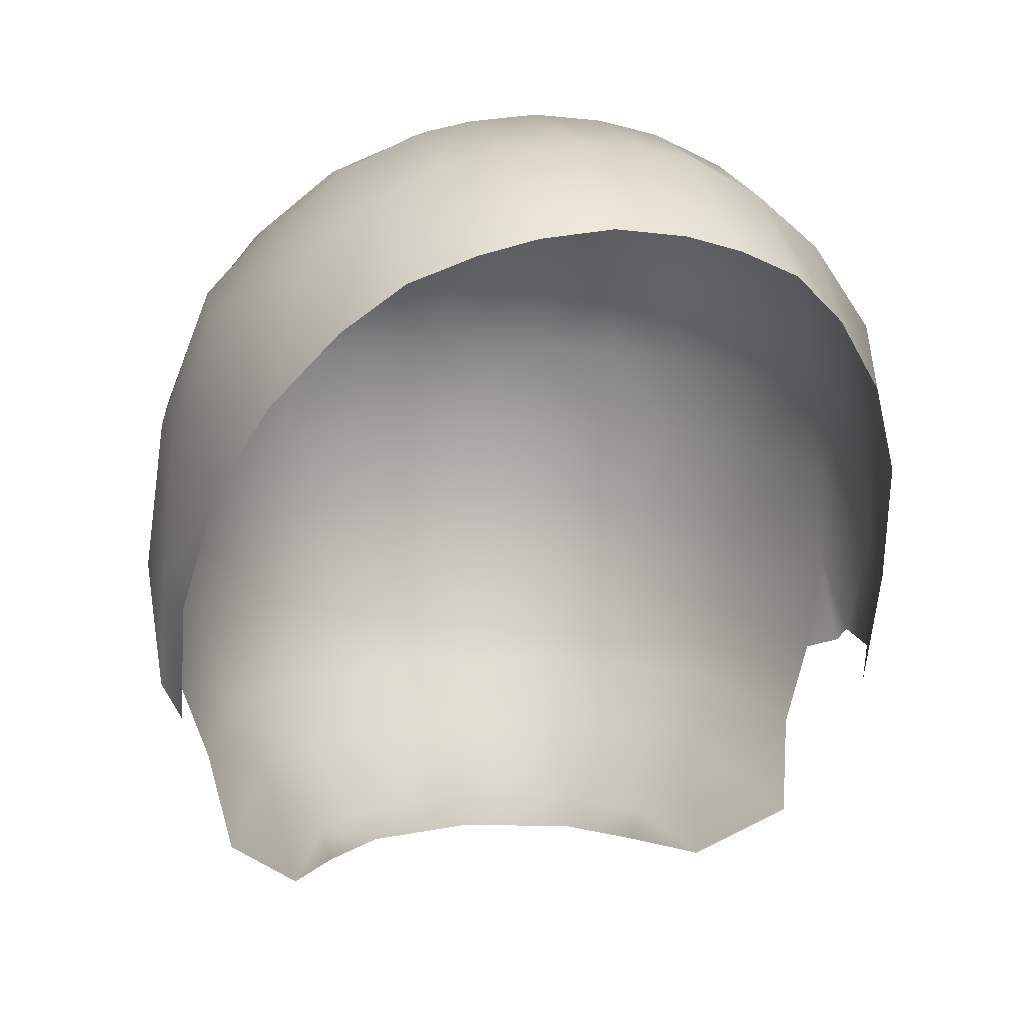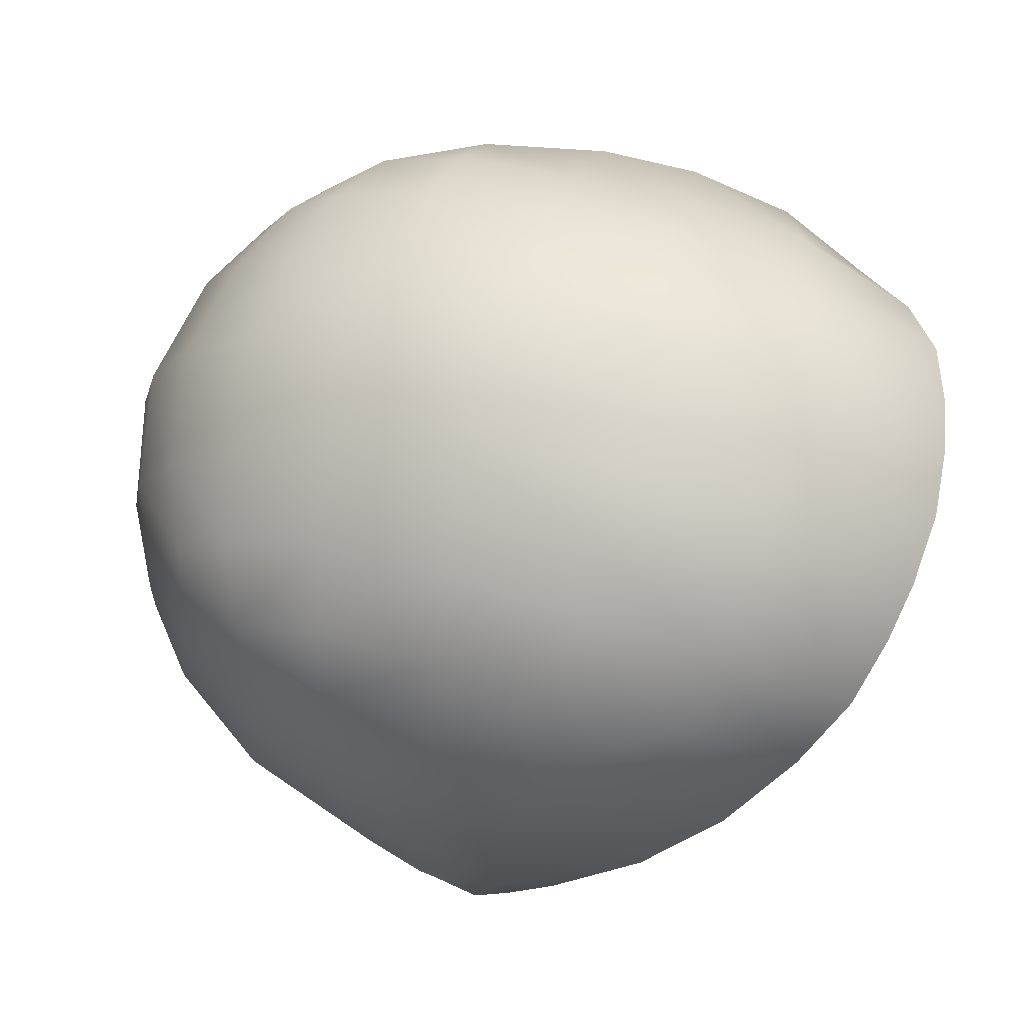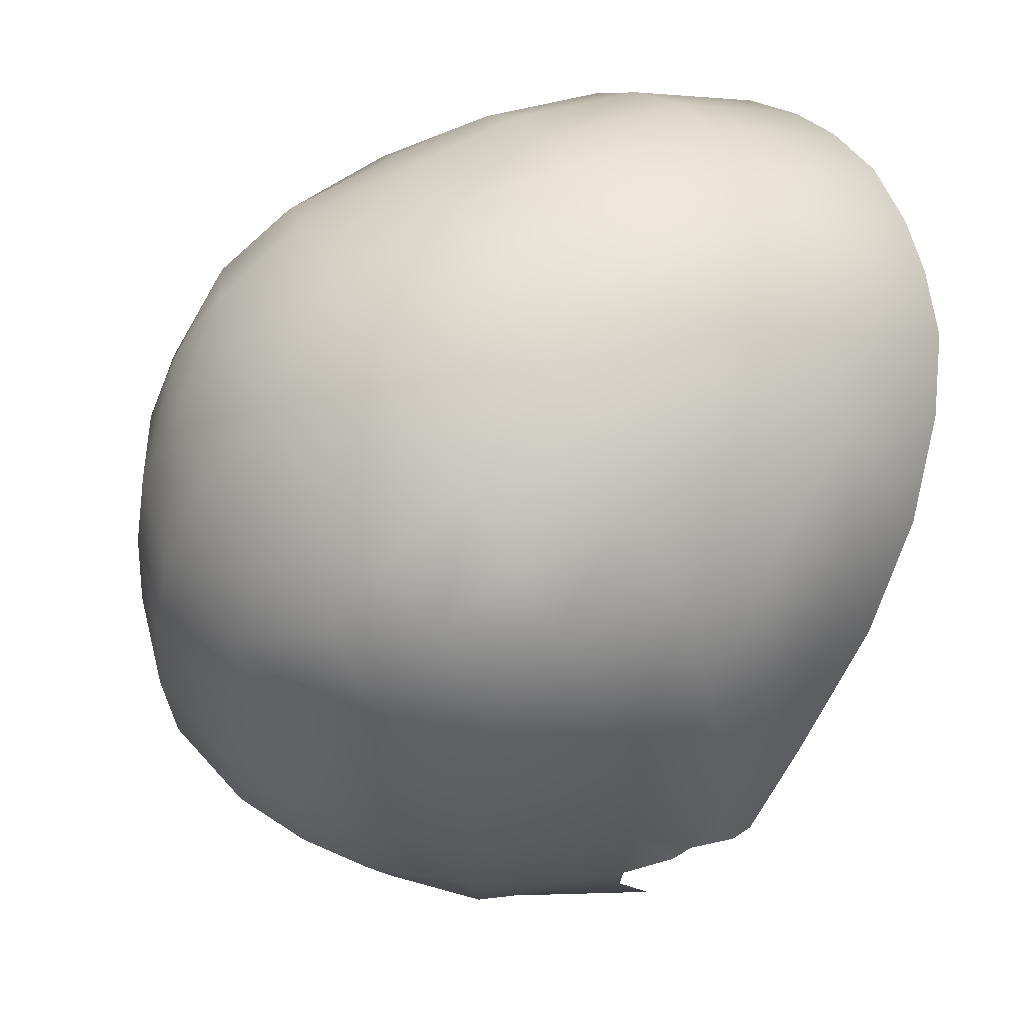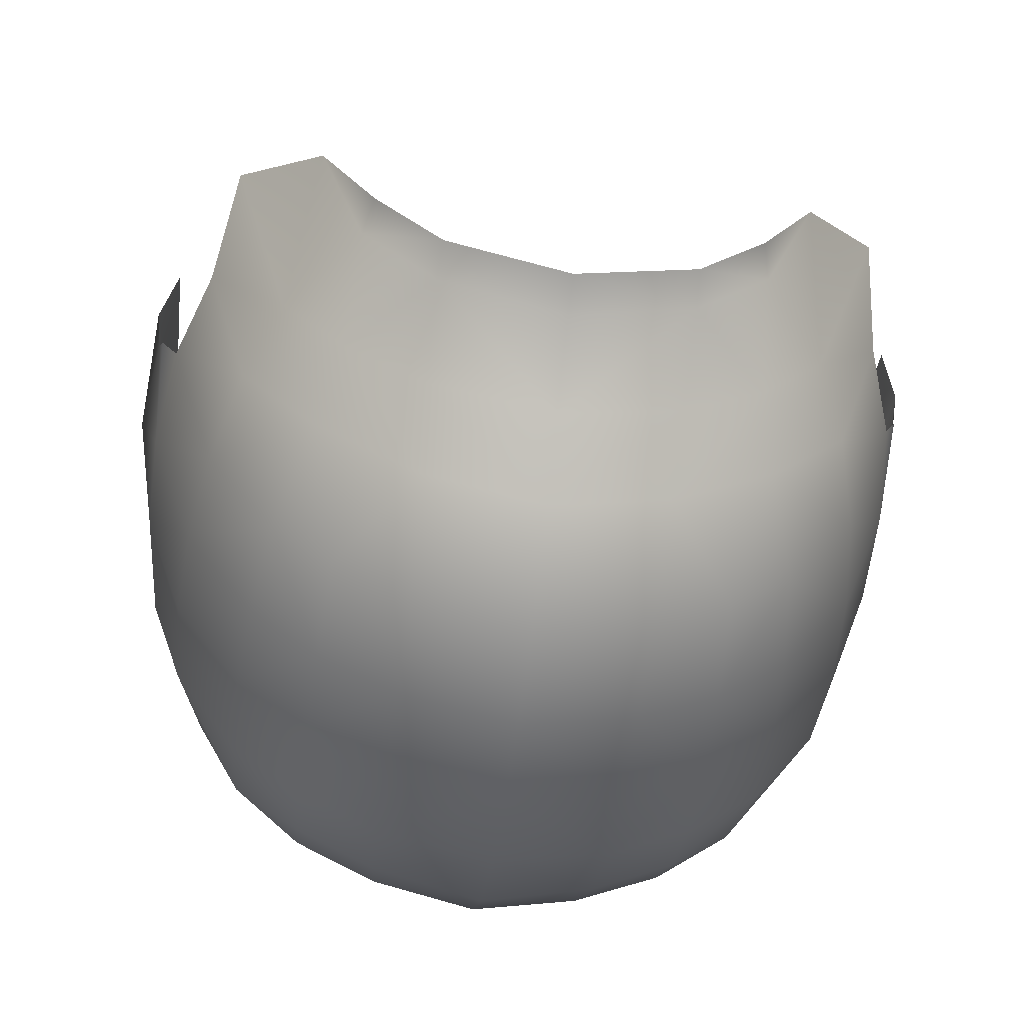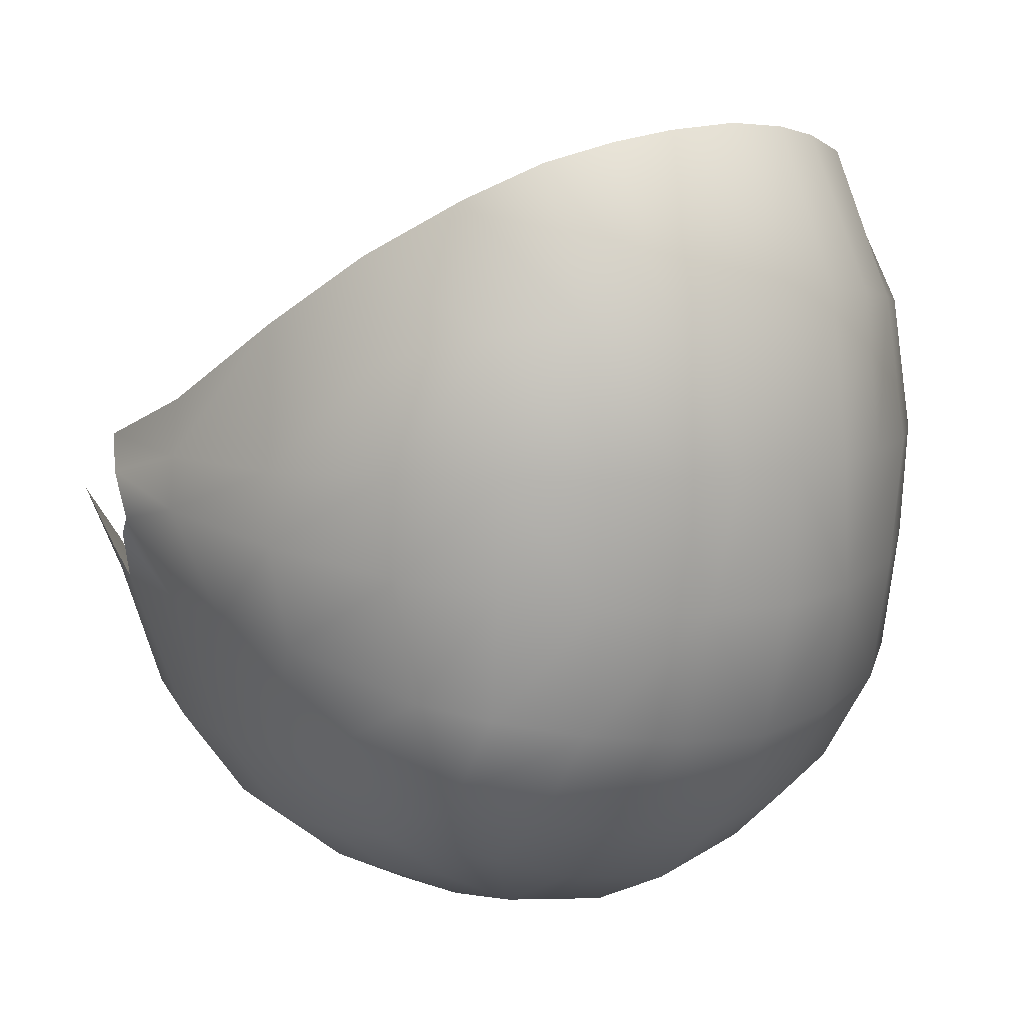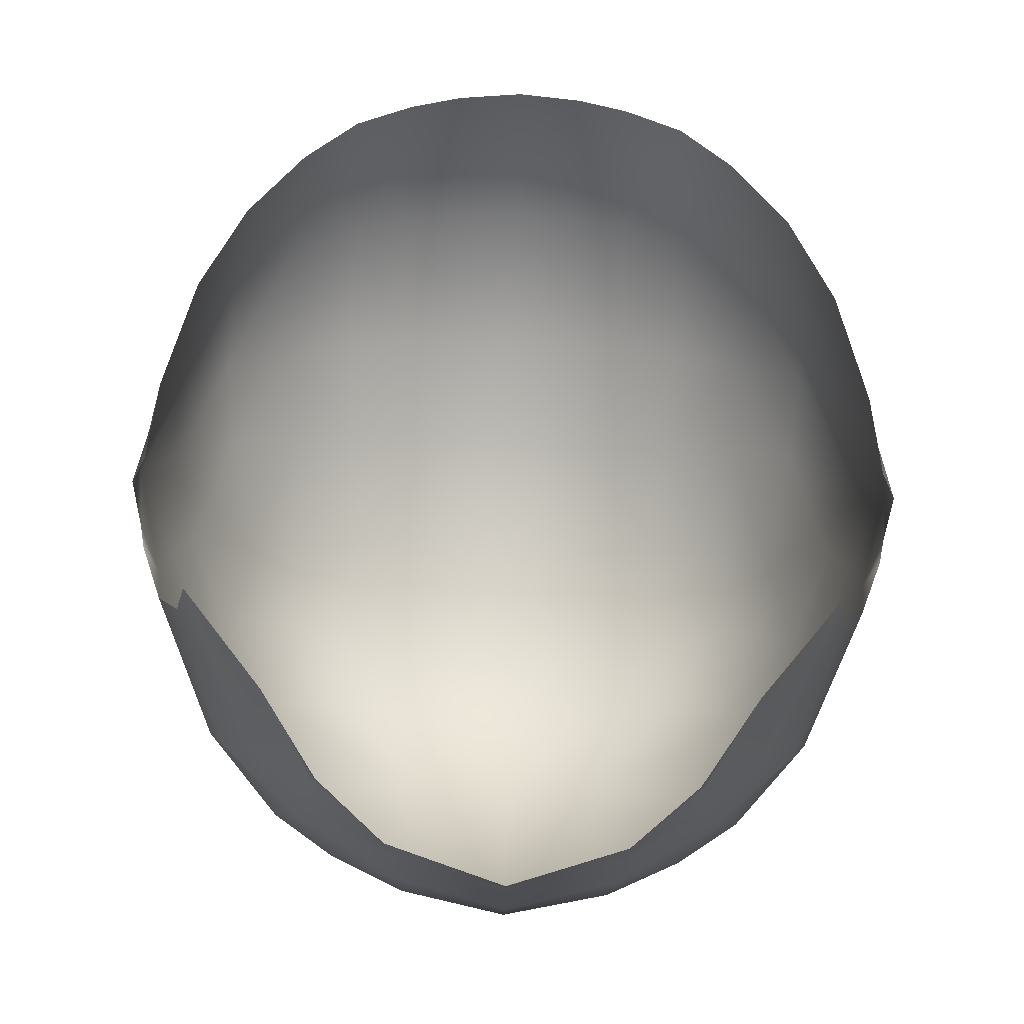
<metadata>
{"format":"obj","ext":"obj","renderer":"f3d","projection":"perspective","resolution":1024,"background":"white","views":[{"elev":10.1,"azim":-13.0,"up":"+Y"},{"elev":72.2,"azim":-74.7,"up":"+Y"},{"elev":53.2,"azim":-117.1,"up":"+Y"},{"elev":-56.1,"azim":-7.3,"up":"+Z"},{"elev":10.5,"azim":141.8,"up":"+Z"},{"elev":-75.1,"azim":-1.3,"up":"+Y"}]}
</metadata>
<code>
g m_scalp_nude
v 7.804e-15 93.09 -7.082
v 1.4 91.86 -6.072
v 1.342 93.08 -6.766
v 7.667e-15 91.84 -6.456
v 1.43 91.08 -5.45
v 7.58e-15 91.05 -5.832
v 1.45 90.08 -4.883
v 7.472e-15 90.07 -5.381
v 7.426e-15 89.65 -5.206
v 1.42 89.68 -4.716
v 4.706 94.32 -0.9804
v 4.533 94.17 -0.3269
v 4.229 95.74 0.6875
v 4.402 96 -0.1406
v 3.684 96.86 1.517
v 3.944 97.5 0.4079
v 3.147 98.52 0.721
v 2.97 97.76 2.156
v 2.366 99.15 0.8675
v 2.275 98.34 2.569
v 1.564 99.58 1.009
v 1.526 98.65 2.788
v 4.553 96.14 -0.9416
v 4.055 97.76 -0.836
v 1.558 99.84 -0.8334
v 3.214 98.75 -0.835
v 2.386 99.45 -0.8374
v 4.608 96.23 -1.792
v 4.844 94.49 -1.587
v 4.738 92.99 -1.328
v 4.53 92.64 -0.9236
v 3.979 97.86 -1.991
v 4.419 96.34 -2.981
v 4.573 95.11 -2.842
v 4.039 95.25 -4.43
v 3.997 96.4 -4.256
v 3.698 97.83 -3.462
v 3.135 97.82 -4.641
v 3.187 98.68 -2.138
v 2.311 99.36 -2.305
v 2.386 99.45 -0.8374
v 1.076 99.85 -2.413
v 1.558 99.84 -0.8334
v 2.281 99.11 -3.803
v 1.147 99.5 -3.977
v 2.299 98.31 -4.984
v 1.282 98.62 -5.229
v 0.8242 100 -0.8276
v 3.125 98.48 -3.628
v 2.325 97.51 -5.651
v 1.362 97.7 -6.005
v 1.412 96.61 -6.576
v 2.365 96.53 -6.087
v 2.361 95.42 -6.305
v 1.386 95.48 -6.796
v 3.212 95.33 -5.624
v 3.22 96.47 -5.423
v 3.118 94.19 -5.763
v 3.968 94.1 -4.544
v 2.964 93 -5.719
v 3.783 92.92 -4.596
v 2.613 91.87 -5.29
v 3.491 91.88 -4.394
v 4.386 92.68 -2.738
v 4.032 91.67 -2.563
v 3.106 91.07 -4.088
v 3.816 90.58 -1.969
v 2.849 89.74 -2.885
v 2.311 90.06 -4.067
v 2.379 91.08 -4.848
v 2.211 89.67 -3.938
v 1.42 89.68 -4.716
v 1.45 90.08 -4.883
v 4.564 93.97 -2.765
v 4.601 92.91 -2.142
v 4.656 93.1 -1.914
v 1.4 91.86 -6.072
v 1.43 91.08 -5.45
v 4.656 93.1 -1.914
v 4.738 92.99 -1.328
v 2.248 93.04 -6.281
v 1.342 93.08 -6.766
v 1.361 94.29 -6.896
v 2.316 94.25 -6.408
v 0.8463 98.83 2.909
v 8.589e-15 99.83 1.139
v 0.8441 99.74 1.082
v 8.496e-15 98.93 2.973
v 8.612e-15 100.1 -0.8191
v 0.8242 100 -0.8276
v 1.526 98.65 2.788
v 1.564 99.58 1.009
v 2.366 99.15 0.8675
v 1.558 99.84 -0.8334
v 8.612e-15 100.1 -0.8191
v 8.595e-15 100 -2.452
v 1.076 99.85 -2.413
v 8.546e-15 99.62 -4.072
v 1.147 99.5 -3.977
v 8.447e-15 98.78 -5.389
v 1.282 98.62 -5.229
v 8.339e-15 97.85 -6.246
v 1.362 97.7 -6.005
v 8.204e-15 96.66 -6.841
v 1.412 96.61 -6.576
v 8.075e-15 95.52 -7.11
v 1.386 95.48 -6.796
v 7.94e-15 94.32 -7.198
v 1.361 94.29 -6.896
v 7.804e-15 93.09 -7.082
v 1.342 93.08 -6.766
v 7.804e-15 93.09 -7.082
v -1.342 93.08 -6.766
v -1.4 91.86 -6.072
v 7.667e-15 91.84 -6.456
v -1.43 91.08 -5.45
v 7.58e-15 91.05 -5.832
v -1.45 90.08 -4.883
v 7.472e-15 90.07 -5.381
v 7.426e-15 89.65 -5.206
v -1.42 89.68 -4.716
v -4.706 94.32 -0.9804
v -4.229 95.74 0.6875
v -4.533 94.17 -0.3269
v -4.402 96 -0.1406
v -3.684 96.86 1.517
v -3.944 97.5 0.4079
v -3.147 98.52 0.721
v -2.97 97.76 2.156
v -2.366 99.15 0.8675
v -2.275 98.34 2.569
v -1.564 99.58 1.009
v -1.526 98.65 2.788
v -4.553 96.14 -0.9416
v -4.055 97.76 -0.836
v -1.558 99.84 -0.8334
v -3.214 98.75 -0.835
v -2.386 99.45 -0.8374
v -4.608 96.23 -1.792
v -4.844 94.49 -1.587
v -4.738 92.99 -1.328
v -4.53 92.64 -0.9236
v -3.979 97.86 -1.991
v -4.419 96.34 -2.981
v -4.573 95.11 -2.842
v -4.039 95.25 -4.43
v -3.997 96.4 -4.256
v -3.698 97.83 -3.462
v -3.135 97.82 -4.641
v -3.187 98.68 -2.138
v -2.311 99.36 -2.305
v -2.386 99.45 -0.8374
v -1.076 99.85 -2.413
v -1.558 99.84 -0.8334
v -2.281 99.11 -3.803
v -1.147 99.5 -3.977
v -2.299 98.31 -4.984
v -1.282 98.62 -5.229
v -0.8242 100 -0.8276
v -3.125 98.48 -3.628
v -2.325 97.51 -5.651
v -1.362 97.7 -6.005
v -1.412 96.61 -6.576
v -2.365 96.53 -6.087
v -2.361 95.42 -6.305
v -1.386 95.48 -6.796
v -3.212 95.33 -5.624
v -3.22 96.47 -5.423
v -3.118 94.19 -5.763
v -3.968 94.1 -4.544
v -2.964 93 -5.719
v -3.783 92.92 -4.596
v -2.613 91.87 -5.29
v -3.491 91.88 -4.394
v -4.386 92.68 -2.738
v -4.032 91.67 -2.563
v -3.106 91.07 -4.088
v -3.816 90.58 -1.969
v -2.849 89.74 -2.885
v -2.311 90.06 -4.067
v -2.379 91.08 -4.848
v -2.211 89.67 -3.938
v -1.42 89.68 -4.716
v -1.45 90.08 -4.883
v -4.564 93.97 -2.765
v -4.601 92.91 -2.142
v -4.656 93.1 -1.914
v -1.4 91.86 -6.072
v -1.43 91.08 -5.45
v -4.656 93.1 -1.914
v -4.738 92.99 -1.328
v -1.342 93.08 -6.766
v -2.248 93.04 -6.281
v -1.361 94.29 -6.896
v -2.316 94.25 -6.408
v -0.8463 98.83 2.909
v -0.8441 99.74 1.082
v 8.589e-15 99.83 1.139
v 8.496e-15 98.93 2.973
v 8.612e-15 100.1 -0.8191
v -0.8242 100 -0.8276
v -1.526 98.65 2.788
v -1.564 99.58 1.009
v -2.366 99.15 0.8675
v -1.558 99.84 -0.8334
v 8.612e-15 100.1 -0.8191
v -1.076 99.85 -2.413
v 8.595e-15 100 -2.452
v 8.546e-15 99.62 -4.072
v -1.147 99.5 -3.977
v 8.447e-15 98.78 -5.389
v -1.282 98.62 -5.229
v 8.339e-15 97.85 -6.246
v -1.362 97.7 -6.005
v 8.204e-15 96.66 -6.841
v -1.412 96.61 -6.576
v 8.075e-15 95.52 -7.11
v -1.386 95.48 -6.796
v 7.94e-15 94.32 -7.198
v -1.361 94.29 -6.896
v 7.804e-15 93.09 -7.082
v -1.342 93.08 -6.766
g m_scalp_nude_0
f 3 2 1
f 4 1 2
f 2 5 4
f 6 4 5
f 5 7 6
f 8 6 7
f 8 7 9
f 10 9 7
f 13 12 11
f 13 11 14
f 13 14 15
f 16 15 14
f 16 17 15
f 18 15 17
f 17 19 18
f 20 18 19
f 19 21 20
f 22 20 21
f 14 23 16
f 23 14 11
f 24 16 23
f 16 24 17
f 21 19 25
f 26 17 24
f 26 27 17
f 19 17 27
f 23 28 24
f 29 28 23
f 11 29 23
f 29 11 30
f 31 30 11
f 28 32 24
f 24 32 26
f 28 33 32
f 34 33 28
f 29 34 28
f 34 35 33
f 35 36 33
f 33 37 32
f 33 36 37
f 36 38 37
f 32 37 39
f 32 39 26
f 39 40 26
f 26 40 41
f 41 40 42
f 43 41 42
f 42 40 44
f 45 42 44
f 45 44 46
f 46 44 38
f 47 45 46
f 48 43 42
f 37 49 39
f 37 38 49
f 44 49 38
f 40 39 49
f 44 40 49
f 38 50 46
f 46 50 51
f 47 46 51
f 51 50 52
f 50 53 52
f 52 53 54
f 55 52 54
f 56 54 53
f 57 56 53
f 53 50 57
f 57 50 38
f 35 56 57
f 36 35 57
f 36 57 38
f 58 56 35
f 59 58 35
f 60 58 59
f 61 60 59
f 62 60 61
f 63 62 61
f 61 64 63
f 65 63 64
f 63 65 66
f 67 66 65
f 67 68 66
f 69 66 68
f 69 70 66
f 70 62 63
f 66 70 63
f 69 68 71
f 71 72 69
f 73 69 72
f 73 70 69
f 61 59 74
f 64 61 74
f 74 75 64
f 75 74 76
f 77 62 70
f 78 77 70
f 78 70 73
f 74 29 79
f 80 79 29
f 29 74 34
f 34 74 59
f 35 34 59
f 82 81 77
f 82 83 81
f 83 84 81
f 81 84 60
f 81 60 62
f 77 81 62
f 84 58 60
f 84 83 54
f 83 55 54
f 84 54 56
f 58 84 56
f 87 86 85
f 88 85 86
f 86 87 89
f 90 89 87
f 85 91 87
f 92 87 91
f 87 92 90
f 43 90 92
f 41 94 93
f 97 96 95
f 48 97 95
f 98 96 97
f 99 98 97
f 100 98 99
f 101 100 99
f 102 100 101
f 103 102 101
f 104 102 103
f 105 104 103
f 106 104 105
f 107 106 105
f 108 106 107
f 109 108 107
f 110 108 109
f 111 110 109
f 11 12 31
f 114 113 112
f 112 115 114
f 116 114 115
f 115 117 116
f 118 116 117
f 117 119 118
f 118 119 120
f 120 121 118
f 124 123 122
f 122 123 125
f 125 123 126
f 126 127 125
f 128 127 126
f 126 129 128
f 130 128 129
f 129 131 130
f 132 130 131
f 131 133 132
f 134 125 127
f 125 134 122
f 127 135 134
f 135 127 128
f 130 132 136
f 128 137 135
f 138 137 128
f 128 130 138
f 139 134 135
f 139 140 134
f 140 122 134
f 122 140 141
f 141 142 122
f 143 139 135
f 143 135 137
f 144 139 143
f 144 145 139
f 145 140 139
f 146 145 144
f 147 146 144
f 148 144 143
f 147 144 148
f 149 147 148
f 148 143 150
f 150 143 137
f 151 150 137
f 151 137 152
f 151 152 153
f 152 154 153
f 151 153 155
f 153 156 155
f 155 156 157
f 155 157 149
f 156 158 157
f 154 159 153
f 160 148 150
f 149 148 160
f 160 155 149
f 151 155 160
f 150 151 160
f 161 149 157
f 157 158 162
f 161 157 162
f 161 162 163
f 164 161 163
f 164 163 165
f 163 166 165
f 165 167 164
f 167 168 164
f 161 164 168
f 161 168 149
f 167 146 168
f 146 147 168
f 168 147 149
f 167 169 146
f 169 170 146
f 169 171 170
f 171 172 170
f 171 173 172
f 173 174 172
f 175 172 174
f 174 176 175
f 176 174 177
f 177 178 176
f 179 178 177
f 177 180 179
f 181 180 177
f 181 177 174
f 173 181 174
f 179 180 182
f 183 182 180
f 180 184 183
f 181 184 180
f 172 175 185
f 170 172 185
f 186 185 175
f 185 186 187
f 173 188 181
f 188 189 181
f 181 189 184
f 140 185 190
f 190 191 140
f 185 140 145
f 185 145 170
f 145 146 170
f 193 192 188
f 194 192 193
f 195 194 193
f 195 193 171
f 171 193 173
f 193 188 173
f 169 195 171
f 194 195 165
f 166 194 165
f 195 169 167
f 165 195 167
f 198 197 196
f 196 199 198
f 197 198 200
f 200 201 197
f 202 196 197
f 197 203 202
f 203 197 201
f 201 154 203
f 205 152 204
f 207 159 206
f 208 207 206
f 208 209 207
f 209 210 207
f 209 211 210
f 211 212 210
f 211 213 212
f 213 214 212
f 213 215 214
f 215 216 214
f 215 217 216
f 217 218 216
f 217 219 218
f 219 220 218
f 219 221 220
f 221 222 220
f 124 122 142

</code>
